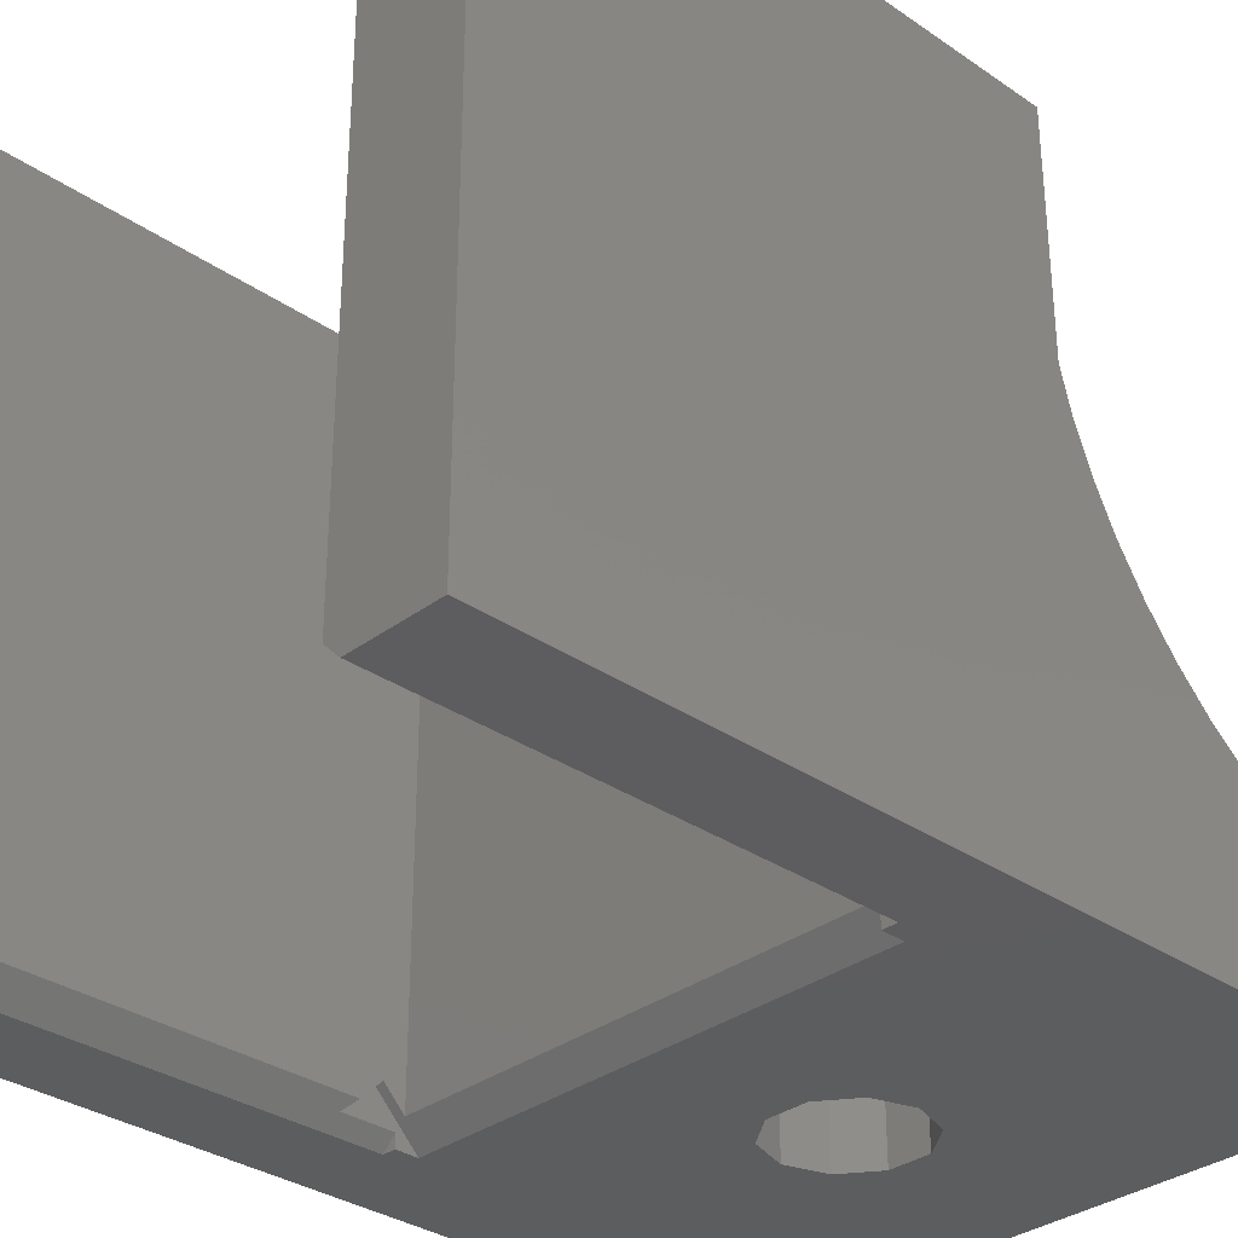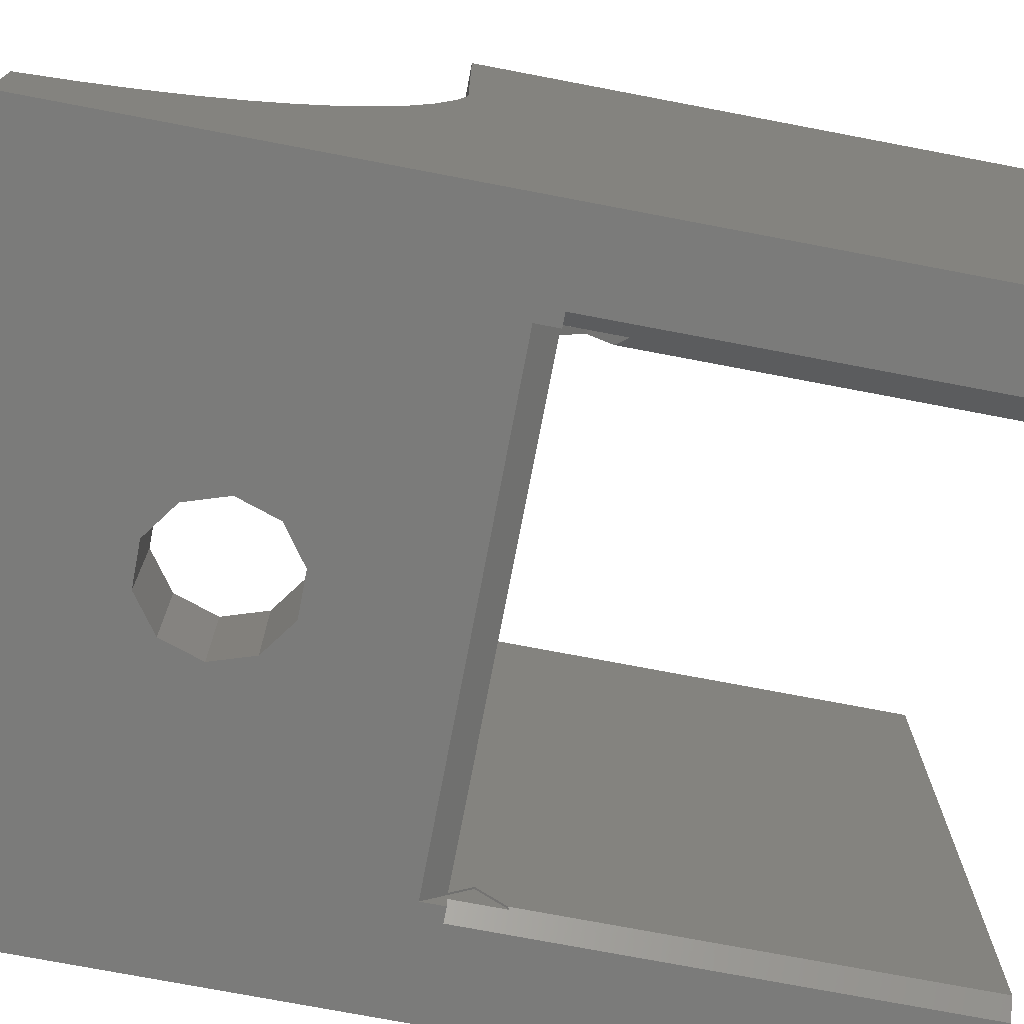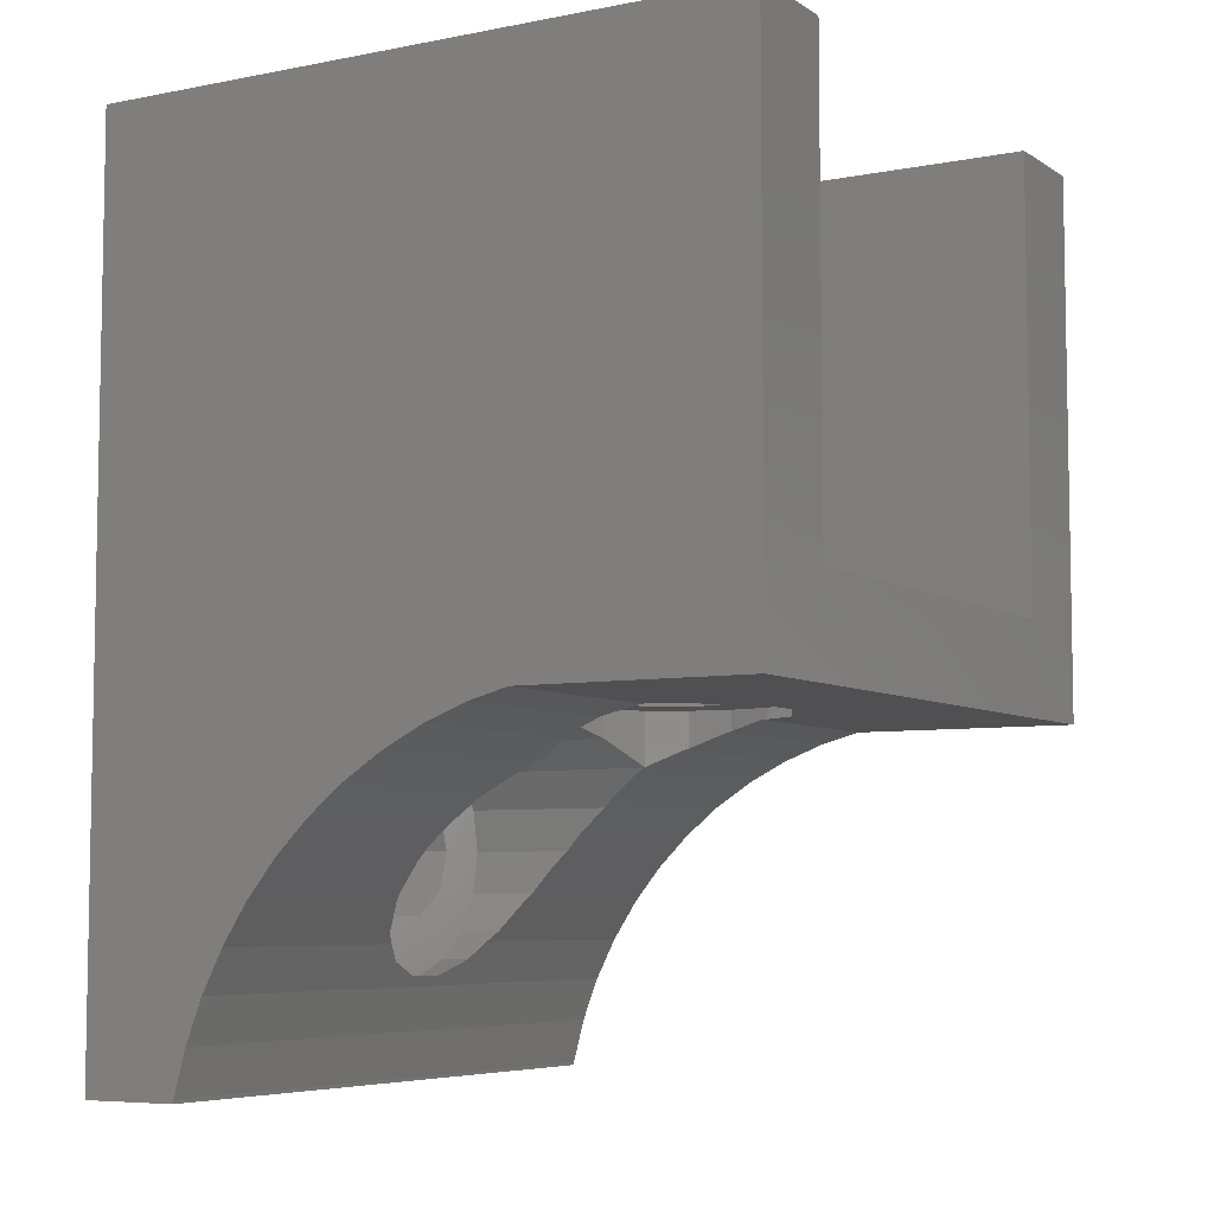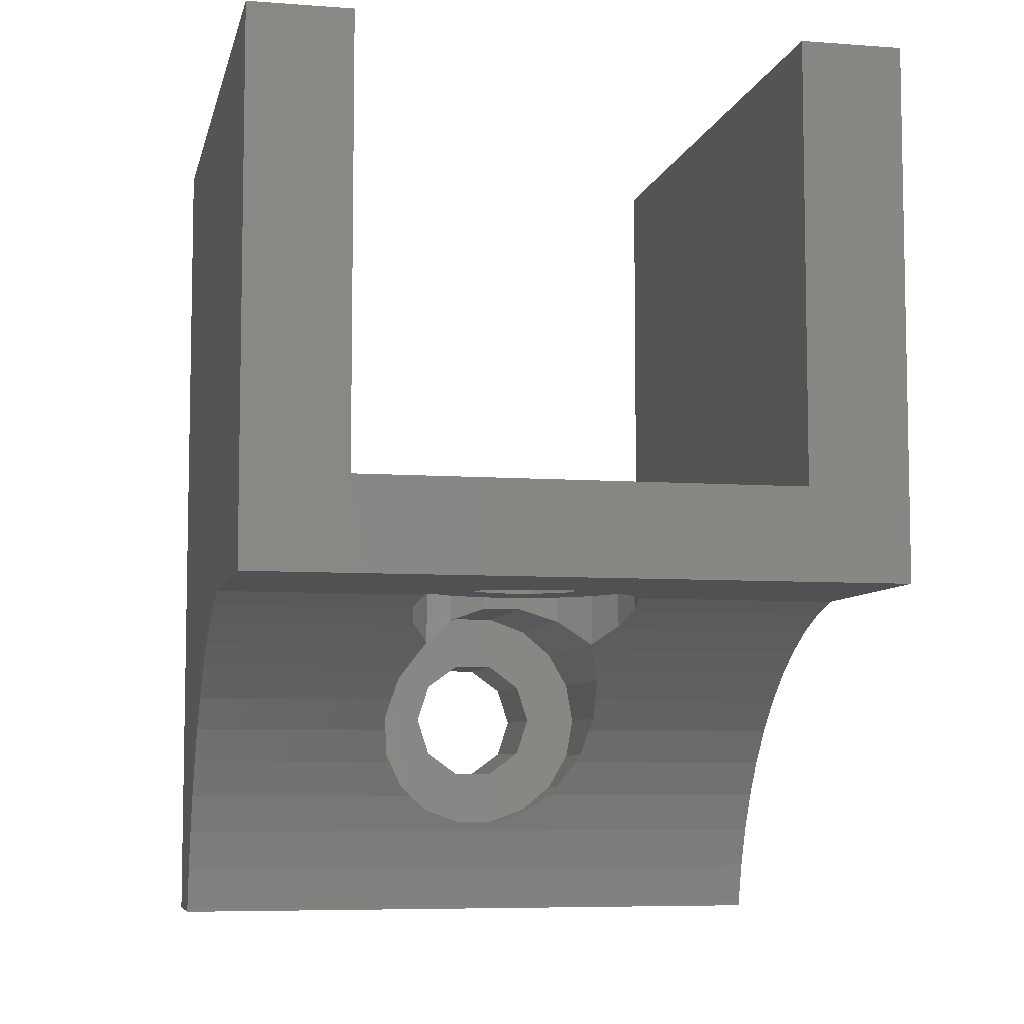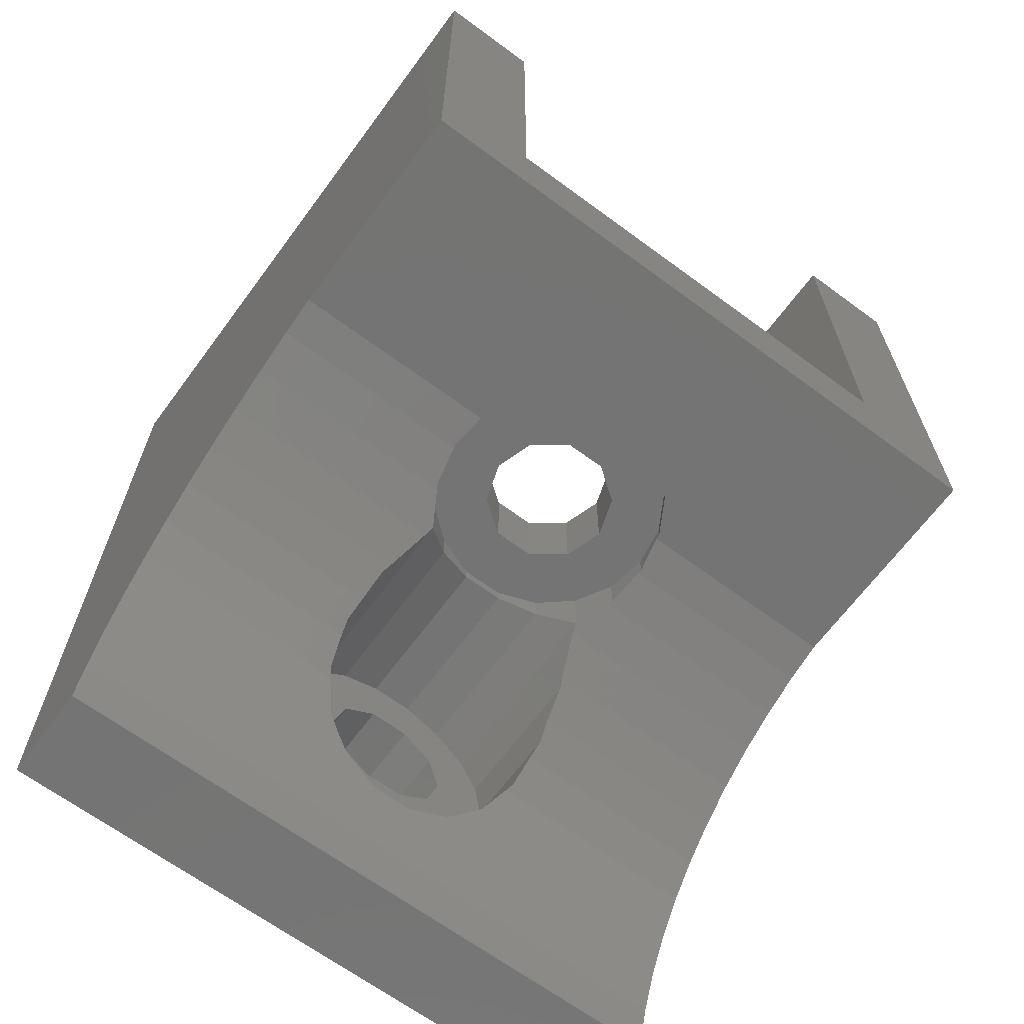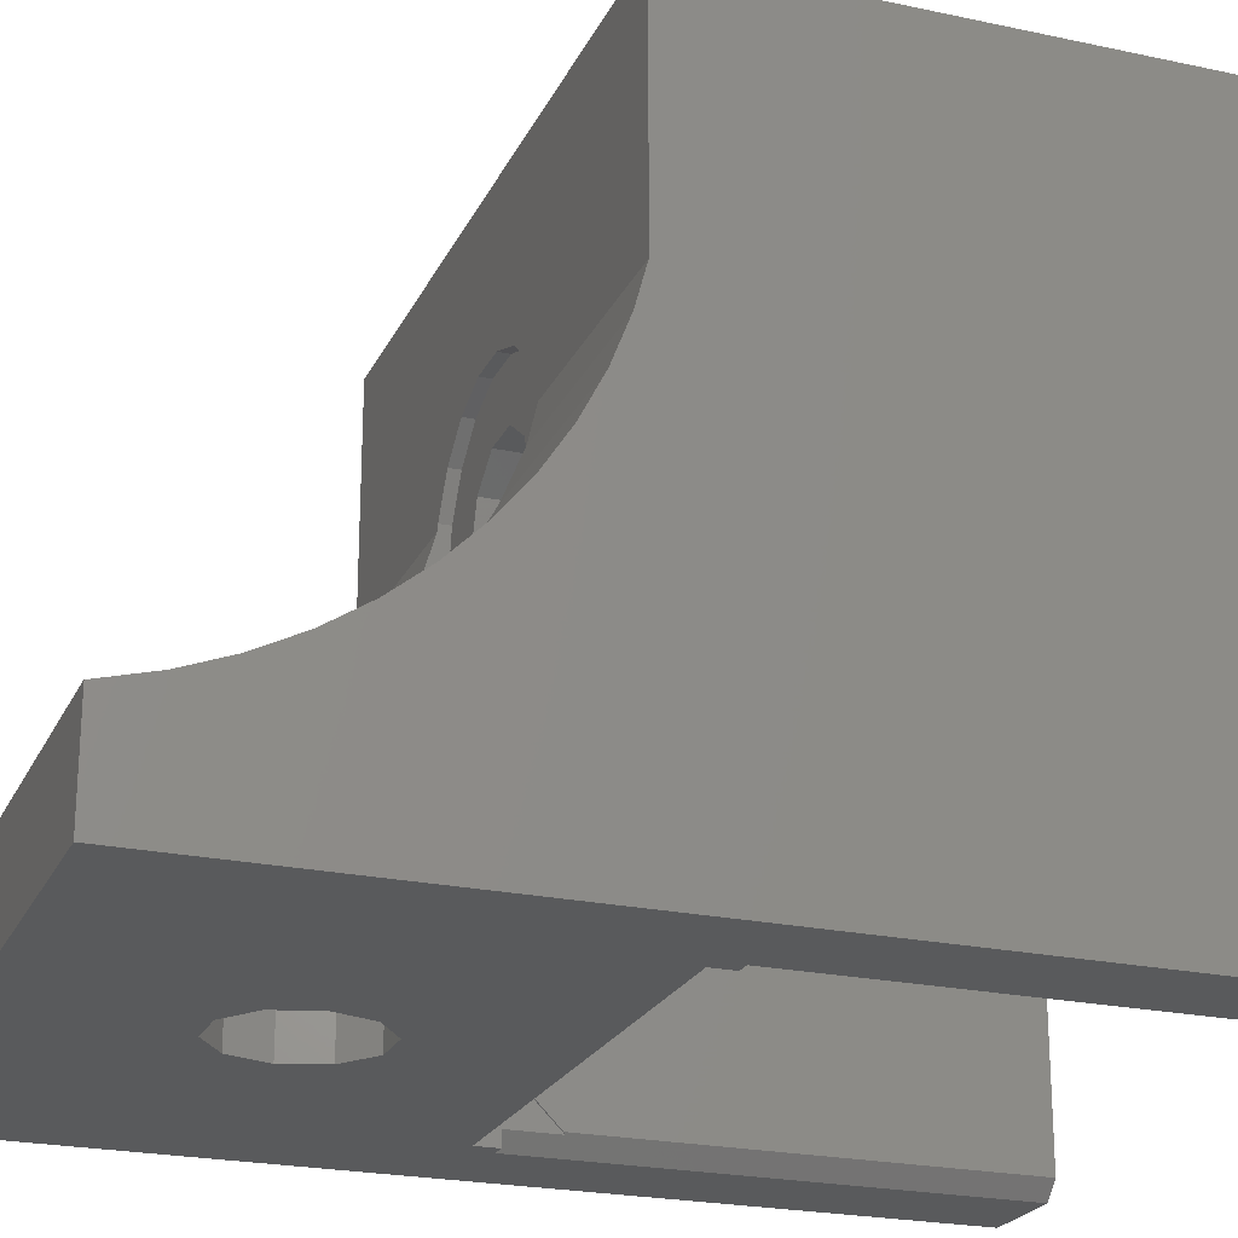
<metadata>
{"format":"stl","ext":"stl","renderer":"f3d","projection":"perspective","resolution":1024,"background":"white","views":[{"elev":-32.4,"azim":-133.8,"up":"+Z"},{"elev":-74.1,"azim":79.2,"up":"+Z"},{"elev":-6.4,"azim":-59.8,"up":"+Y"},{"elev":-6.8,"azim":-12.2,"up":"+Y"},{"elev":-66.4,"azim":-36.5,"up":"+Y"},{"elev":-23.0,"azim":69.8,"up":"+Z"}]}
</metadata>
<code>
# stl→obj: 190 verts, 384 faces
v 0 5 0
v 0 5 4.412
v 0 45.2 0
v 0 5.158 4.437
v 0 7.18 4.979
v 0 9.135 5.729
v 0 11 6.679
v 0 12.76 7.82
v 0 14.38 9.137
v 0 15.86 10.62
v 0 17.18 12.24
v 0 18.32 14
v 0 19.27 15.87
v 0 20.02 17.82
v 0 20.5 19.61
v 0 20.5 30
v 0 45.2 30
v 30 5 0
v 30 5 4.412
v 25.7 23.75 0
v 15.93 17.85 0
v 14.07 17.85 0
v 4 24.75 0
v 17.43 16.76 0
v 4.66 23.75 0
v 4.66 24.75 0
v 15.93 12.15 0
v 14.07 12.15 0
v 25.7 24.75 0
v 26.28 24.75 0
v 26.28 45.2 0
v 30 45.2 0
v 12 15 0
v 12.57 13.24 0
v 17.43 13.24 0
v 18 15 0
v 12.57 16.76 0
v 4 45.2 0
v 4.74 45.2 30
v 4.74 45.2 0.74
v 4.74 24.75 30
v 30 20.5 30
v 30 45.2 30
v 25.26 45.2 30
v 25.26 24.75 30
v 9.783 20.5 19.61
v 10.79 20.5 21.54
v 9.832 20.5 19.88
v 12.25 20.5 22.76
v 14.04 20.5 23.42
v 15.96 20.5 23.42
v 17.75 20.5 22.76
v 30 20.5 19.61
v 19.21 20.5 21.54
v 20.17 20.5 19.88
v 20.22 20.5 19.61
v 9.532 20.02 17.82
v 9.5 20.07 18
v 9.978 19.27 15.87
v 9.832 19.37 16.12
v 10.66 18.32 14
v 10.79 18.54 14.42
v 10.79 18.56 14.46
v 10.8 18.55 14.45
v 10 17.18 12.24
v 9.652 15.86 10.62
v 9.832 16.88 11.87
v 9.609 14.38 9.137
v 9.5 15 9.754
v 10.04 12.76 7.82
v 9.832 13.12 8.114
v 11.34 11 6.679
v 10.79 11.46 6.981
v 30 9.135 5.729
v 30 11 6.679
v 18.66 11 6.679
v 15.96 9.584 5.958
v 17.75 10.24 6.291
v 14.04 9.584 5.958
v 12.25 10.24 6.291
v 30 7.18 4.979
v 30 5.158 4.437
v 30 20.02 17.82
v 30 19.27 15.87
v 30 18.32 14
v 30 17.18 12.24
v 30 15.86 10.62
v 30 14.38 9.137
v 30 12.76 7.82
v 25.26 45.2 1.024
v 25.7 27.07 0.5843
v 25.7 24.75 0.5843
v 25.26 26.63 1.024
v 25.7 25.7 1.95
v 4.74 25.7 1.95
v 4.74 24.75 1
v 4.66 25.7 1.95
v 25.28 24.75 1
v 25.26 25.7 1.95
v 25.26 24.77 1.024
v 4.66 24.75 0.66
v 4.66 26.99 0.66
v 4.74 26.91 0.74
v 12.57 16.76 5
v 12 15 5
v 12.57 13.24 5
v 14.07 17.85 5
v 15.93 17.85 5
v 17.43 16.76 5
v 18 15 5
v 17.43 13.24 5
v 15.93 12.15 5
v 14.07 12.15 5
v 17.43 24.75 19.76
v 18 24.75 18
v 25.26 24.75 1.024
v 12.57 24.75 16.24
v 14.07 24.75 15.15
v 17.43 24.75 16.24
v 15.93 24.75 15.15
v 12 24.75 18
v 12.57 24.75 19.76
v 15.93 24.75 20.85
v 14.07 24.75 20.85
v 20.5 20.07 18
v 20.47 20.02 17.82
v 20.5 21 18
v 20.17 21 19.88
v 19.21 21 21.54
v 17.75 21 22.76
v 15.96 21 23.42
v 14.04 21 23.42
v 12.25 21 22.76
v 10.79 21 21.54
v 9.832 21 19.88
v 9.5 21 18
v 9.832 21 16.12
v 10.79 21 14.46
v 10.79 18.54 5
v 9.832 16.88 5
v 12.25 19.76 13.24
v 12.25 21 13.24
v 12.25 19.76 5
v 9.5 15 5
v 9.832 13.12 5
v 10.79 11.46 5
v 12.25 10.24 5
v 14.04 9.584 5
v 15.96 9.584 5
v 17.75 10.24 5
v 19.21 11.46 6.981
v 19.21 11.46 5
v 19.96 12.76 7.82
v 20.39 14.38 9.137
v 20.17 13.12 8.114
v 20.5 15 9.754
v 20.35 15.86 10.62
v 20.17 16.88 11.87
v 20 17.18 12.24
v 19.34 18.32 14
v 19.21 18.54 14.42
v 20.02 19.27 15.87
v 19.21 18.56 14.46
v 19.2 18.55 14.45
v 20.17 19.37 16.12
v 15.96 20.42 5
v 14.04 20.42 5
v 19.21 18.54 5
v 17.75 19.76 5
v 20.17 16.88 5
v 20.5 15 5
v 20.17 13.12 5
v 12.57 21 16.24
v 12 21 18
v 14.07 21 15.15
v 12.57 21 19.76
v 14.07 21 20.85
v 15.93 21 20.85
v 17.43 21 19.76
v 18 21 18
v 17.43 21 16.24
v 15.93 21 15.15
v 20.17 21 16.12
v 15.96 21 12.58
v 14.04 21 12.58
v 17.75 21 13.24
v 19.21 21 14.46
v 14.04 20.42 12.58
v 17.75 19.76 13.24
v 15.96 20.42 12.58
f 1 2 3
f 3 2 4
f 3 4 5
f 5 6 3
f 6 7 3
f 7 8 3
f 8 9 3
f 9 10 3
f 10 11 3
f 11 12 3
f 12 13 3
f 13 14 3
f 14 15 3
f 15 16 3
f 3 16 17
f 18 19 2
f 1 18 2
f 20 21 22
f 1 3 23
f 20 18 24
f 25 23 26
f 1 23 25
f 27 18 28
f 18 20 29
f 18 29 30
f 30 31 18
f 18 31 32
f 1 25 33
f 1 33 34
f 1 34 28
f 1 28 18
f 35 18 27
f 36 18 35
f 20 24 21
f 37 25 22
f 36 24 18
f 33 25 37
f 23 3 38
f 20 22 25
f 3 17 38
f 38 17 39
f 38 39 40
f 41 16 42
f 41 39 17
f 43 44 42
f 44 45 42
f 17 16 41
f 45 41 42
f 16 15 46
f 47 16 48
f 48 16 46
f 49 16 47
f 50 16 49
f 51 16 50
f 52 16 51
f 53 16 52
f 53 52 54
f 53 54 55
f 53 55 56
f 42 16 53
f 57 58 15
f 15 58 46
f 57 15 14
f 59 60 14
f 14 60 57
f 59 14 13
f 61 62 63
f 63 62 64
f 61 63 59
f 61 59 13
f 61 13 12
f 65 61 12
f 11 65 12
f 66 67 11
f 11 67 65
f 66 11 10
f 68 69 10
f 10 69 66
f 68 10 9
f 70 71 9
f 9 71 68
f 70 9 8
f 72 73 8
f 8 73 70
f 72 8 7
f 74 75 76
f 77 74 78
f 78 74 76
f 79 74 77
f 6 74 79
f 7 79 80
f 7 80 72
f 6 79 7
f 81 74 6
f 5 81 6
f 82 81 5
f 4 82 5
f 19 82 4
f 2 19 4
f 19 18 32
f 82 19 32
f 42 53 43
f 53 83 43
f 83 84 43
f 84 85 43
f 85 86 43
f 43 87 32
f 87 88 32
f 88 89 32
f 89 75 32
f 75 74 32
f 74 81 32
f 81 82 32
f 86 87 43
f 90 44 31
f 31 44 43
f 31 43 32
f 31 30 90
f 91 30 92
f 90 30 91
f 93 90 91
f 30 29 92
f 91 92 94
f 20 92 29
f 94 92 20
f 95 96 97
f 25 96 20
f 94 98 99
f 98 100 99
f 20 98 94
f 96 98 20
f 97 96 25
f 97 101 102
f 25 101 97
f 26 101 25
f 101 26 23
f 40 103 38
f 38 103 102
f 38 102 101
f 38 101 23
f 37 104 105
f 33 37 105
f 105 106 34
f 33 105 34
f 22 107 104
f 37 22 104
f 21 108 107
f 22 21 107
f 24 109 108
f 21 24 108
f 110 109 36
f 36 109 24
f 110 36 111
f 111 36 35
f 111 35 112
f 112 35 27
f 112 27 113
f 113 27 28
f 113 28 106
f 106 28 34
f 95 103 40
f 41 95 39
f 39 95 40
f 96 95 41
f 114 45 115
f 96 116 98
f 117 116 96
f 118 116 117
f 41 117 96
f 119 116 120
f 45 116 119
f 45 119 115
f 121 41 122
f 45 114 41
f 114 123 41
f 123 124 41
f 124 122 41
f 41 121 117
f 120 116 118
f 44 90 45
f 45 90 93
f 45 93 99
f 45 99 100
f 45 100 116
f 125 126 83
f 56 125 53
f 53 125 83
f 127 125 128
f 128 125 56
f 128 56 55
f 128 55 129
f 129 55 54
f 129 54 130
f 130 54 52
f 130 52 131
f 131 52 51
f 131 51 132
f 132 51 50
f 132 50 133
f 133 50 49
f 133 49 134
f 134 49 47
f 135 134 47
f 48 135 47
f 136 135 48
f 58 136 46
f 46 136 48
f 57 60 137
f 58 57 136
f 136 57 137
f 59 63 138
f 60 59 137
f 137 59 138
f 139 62 61
f 65 139 61
f 65 67 139
f 67 140 139
f 64 141 142
f 63 64 138
f 138 64 142
f 143 141 64
f 139 143 62
f 62 143 64
f 140 67 66
f 69 140 66
f 69 144 140
f 69 68 145
f 145 68 71
f 69 145 144
f 71 70 146
f 146 70 73
f 71 146 145
f 72 80 147
f 72 147 73
f 147 146 73
f 79 148 80
f 80 148 147
f 77 149 79
f 79 149 148
f 78 150 77
f 77 150 149
f 76 151 152
f 76 152 78
f 152 150 78
f 75 89 153
f 76 75 151
f 151 75 153
f 89 88 154
f 153 89 155
f 155 89 154
f 156 154 88
f 157 156 87
f 87 156 88
f 158 157 87
f 159 158 86
f 86 158 87
f 159 86 85
f 160 159 85
f 161 160 85
f 162 161 84
f 84 161 85
f 163 161 162
f 164 161 163
f 84 83 126
f 162 84 165
f 165 84 126
f 91 94 93
f 93 94 99
f 103 95 102
f 102 95 97
f 100 98 116
f 145 146 147
f 149 145 148
f 148 145 147
f 150 145 149
f 113 145 150
f 112 113 152
f 105 104 145
f 104 107 166
f 143 145 167
f 139 145 143
f 140 145 139
f 144 145 140
f 108 109 168
f 107 108 169
f 167 104 166
f 167 145 104
f 113 106 145
f 107 169 166
f 169 108 168
f 168 109 170
f 170 110 171
f 171 111 172
f 172 112 152
f 152 113 150
f 109 110 170
f 110 111 171
f 111 112 172
f 106 105 145
f 173 117 121
f 174 173 121
f 175 118 117
f 173 175 117
f 121 122 176
f 174 121 176
f 124 177 122
f 122 177 176
f 123 178 124
f 124 178 177
f 114 179 123
f 123 179 178
f 115 180 114
f 114 180 179
f 115 119 180
f 180 119 181
f 181 119 120
f 182 181 120
f 182 120 118
f 175 182 118
f 125 127 126
f 126 127 183
f 126 183 165
f 137 138 142
f 184 137 185
f 185 137 142
f 186 137 184
f 175 137 186
f 182 175 187
f 174 176 137
f 176 177 131
f 133 137 132
f 134 137 133
f 135 137 134
f 136 137 135
f 178 179 129
f 177 178 130
f 132 176 131
f 132 137 176
f 180 181 127
f 177 130 131
f 130 178 129
f 129 179 128
f 128 180 127
f 127 181 183
f 183 182 187
f 187 175 186
f 179 180 128
f 175 173 137
f 181 182 183
f 173 174 137
f 188 185 142
f 141 188 142
f 167 188 141
f 143 167 141
f 153 155 172
f 153 172 151
f 172 152 151
f 154 156 171
f 154 171 155
f 171 172 155
f 156 157 171
f 171 157 158
f 171 158 170
f 158 159 170
f 170 159 160
f 160 161 170
f 170 161 168
f 168 161 164
f 169 168 189
f 189 168 164
f 164 163 187
f 189 164 186
f 186 164 187
f 165 183 162
f 162 183 187
f 162 187 163
f 166 190 188
f 167 166 188
f 169 189 190
f 166 169 190
f 189 186 184
f 190 189 184
f 190 184 185
f 188 190 185

</code>
